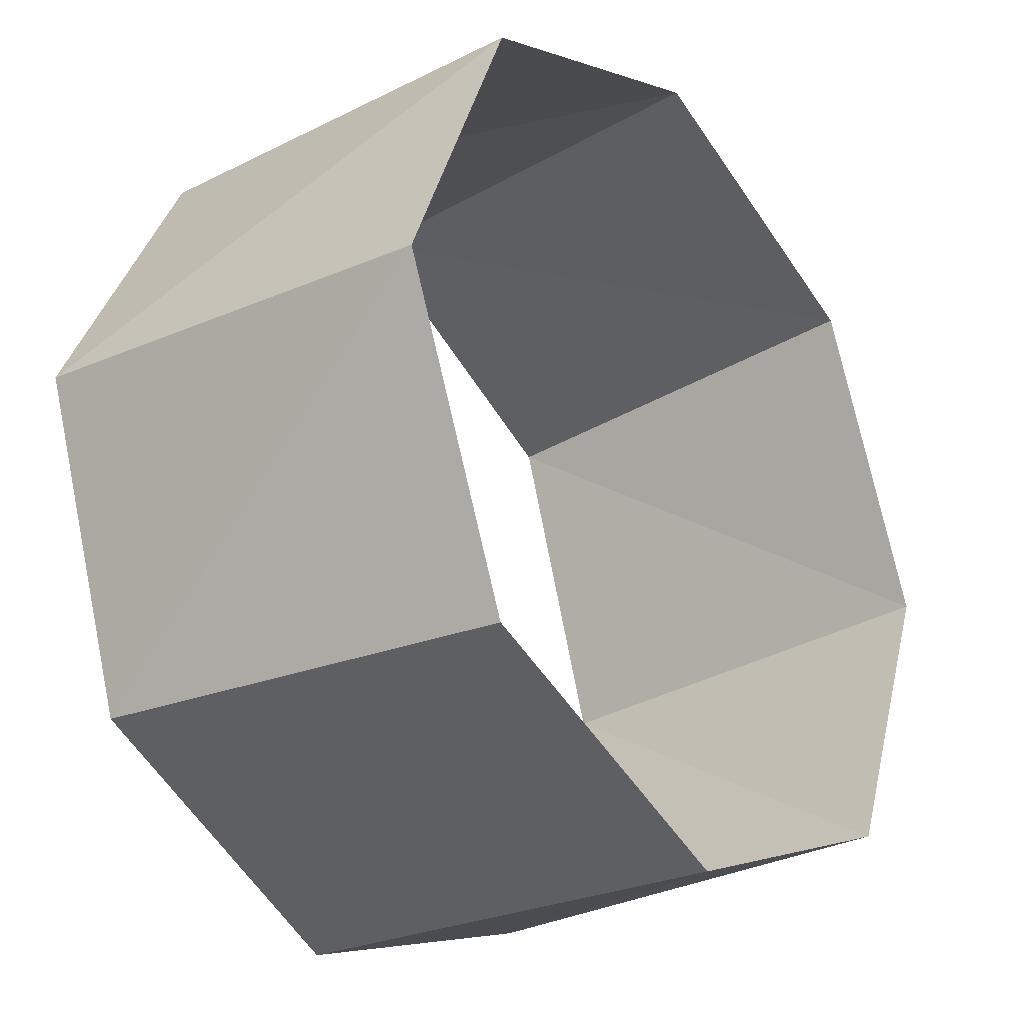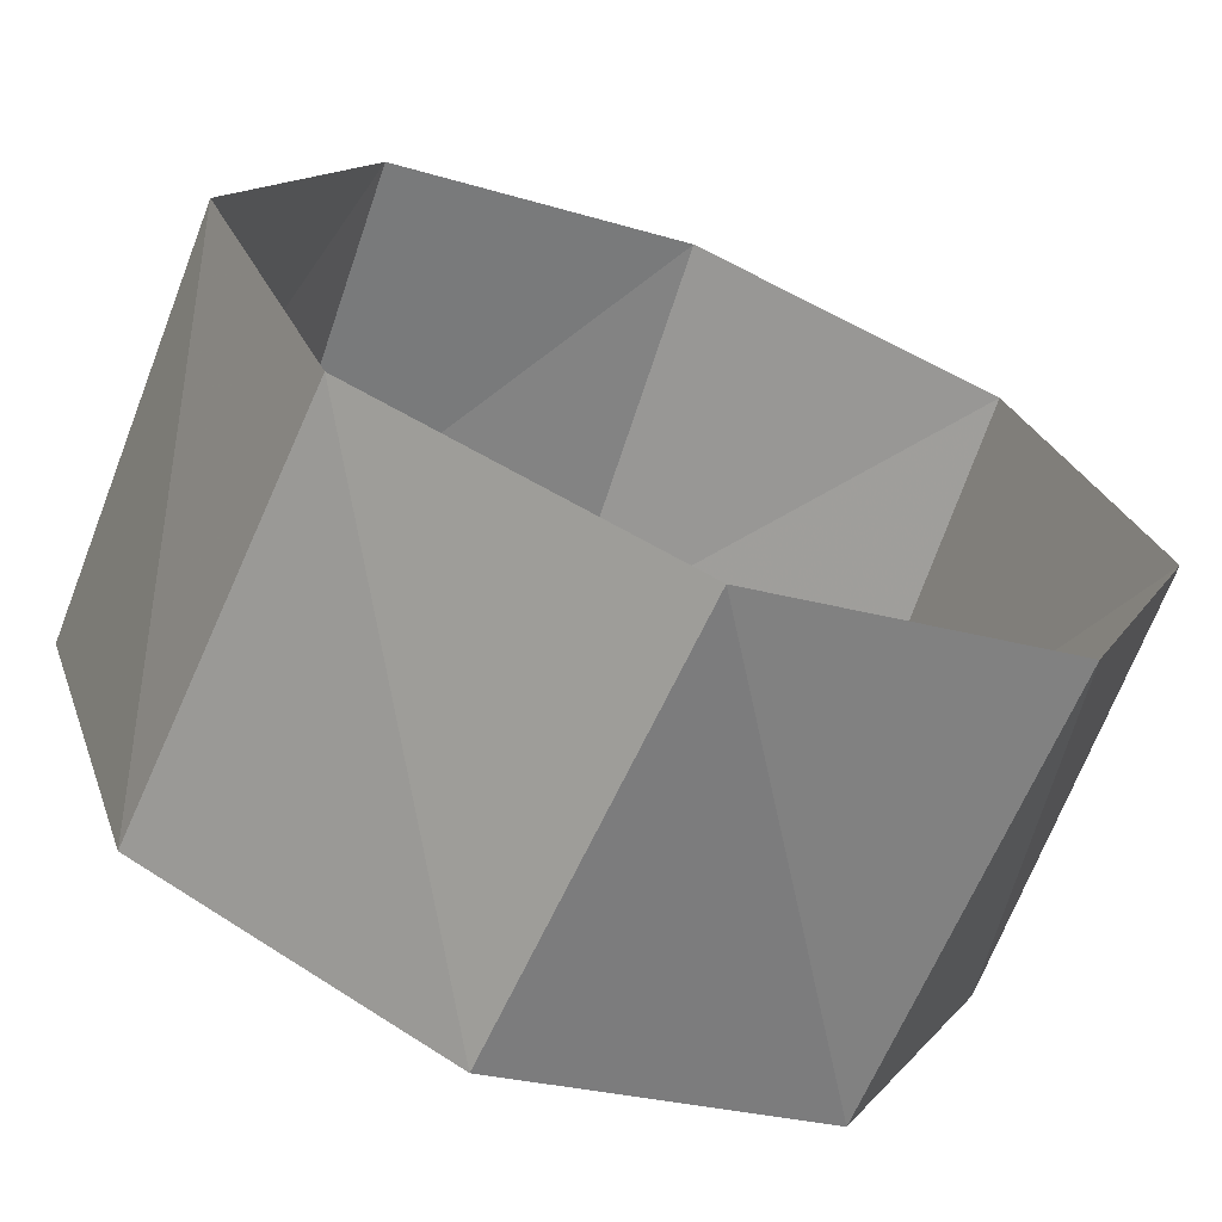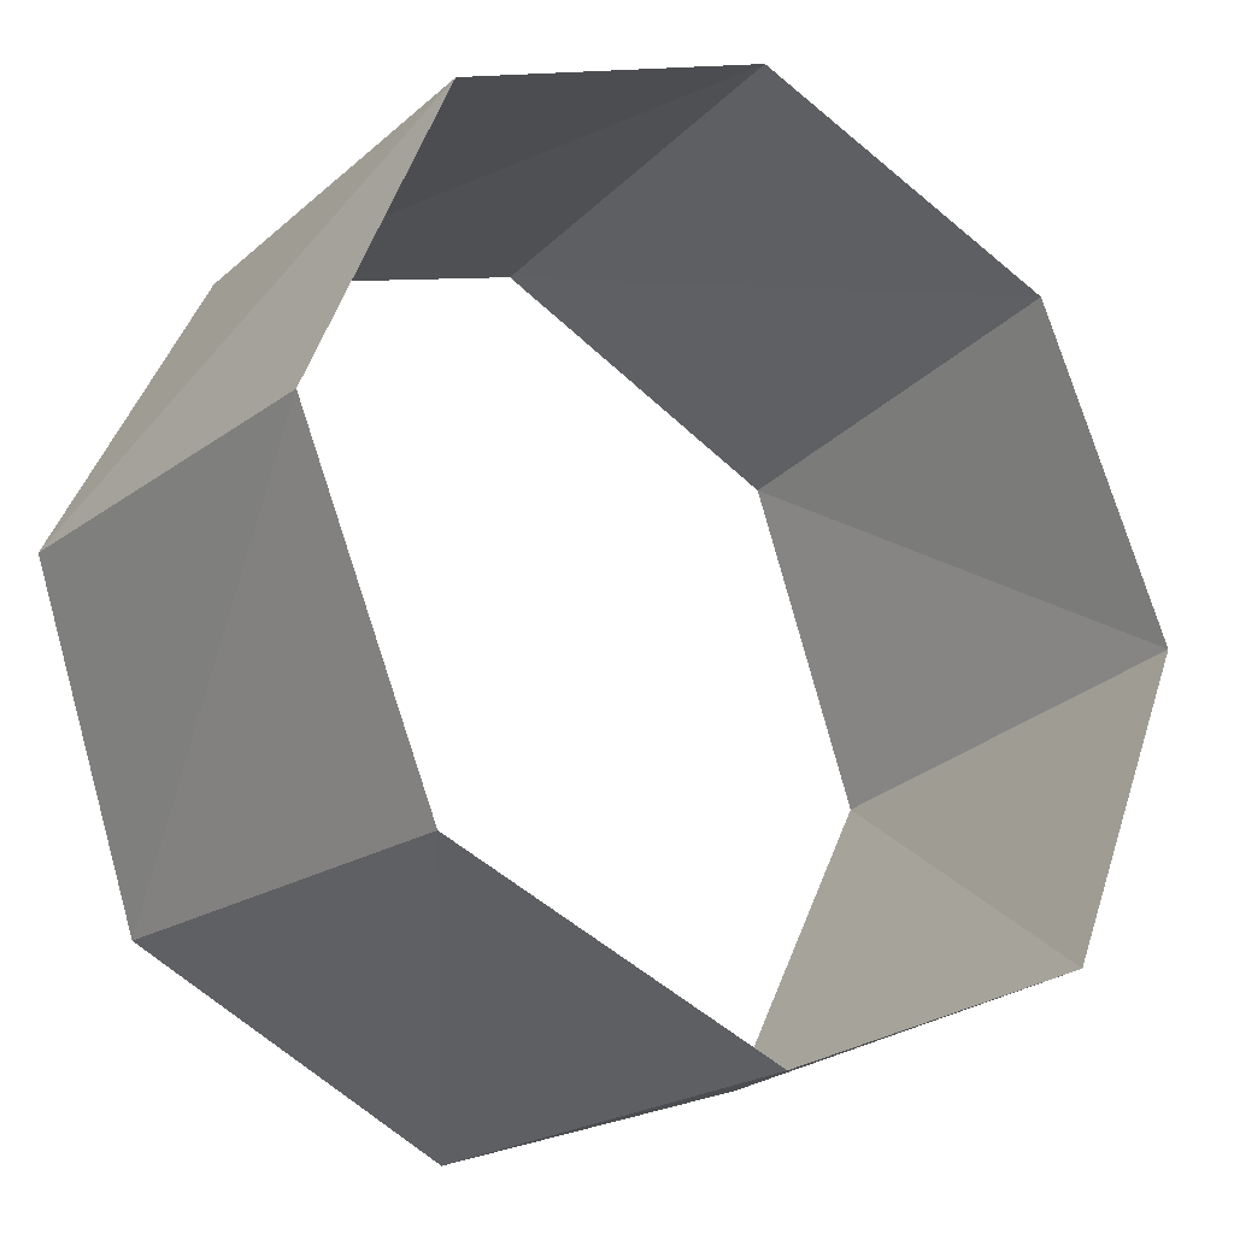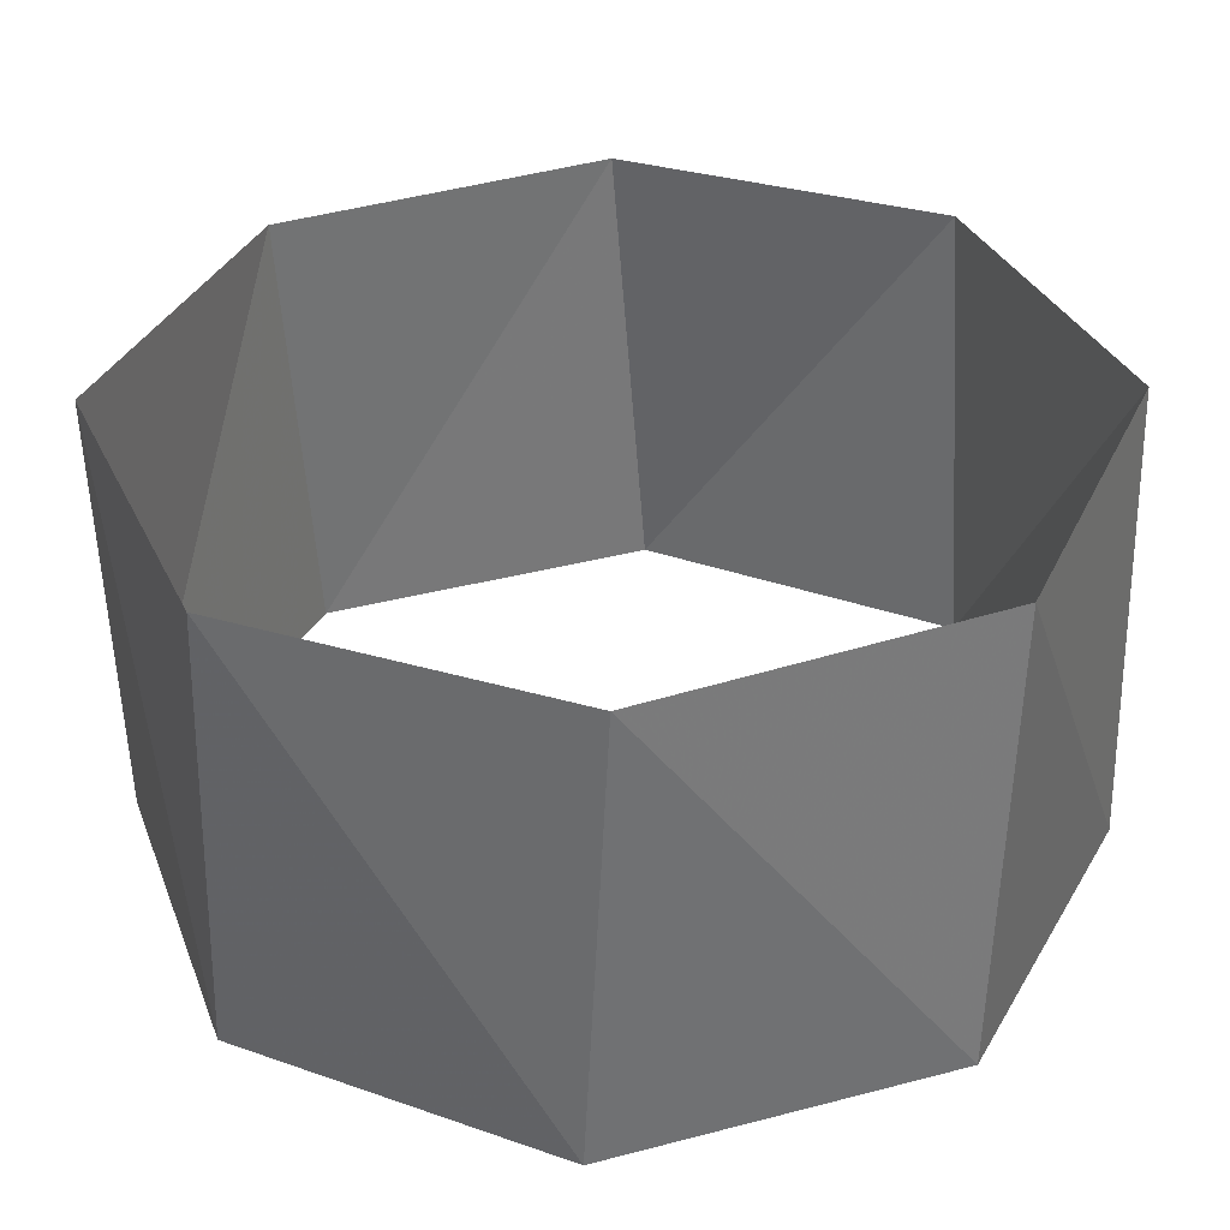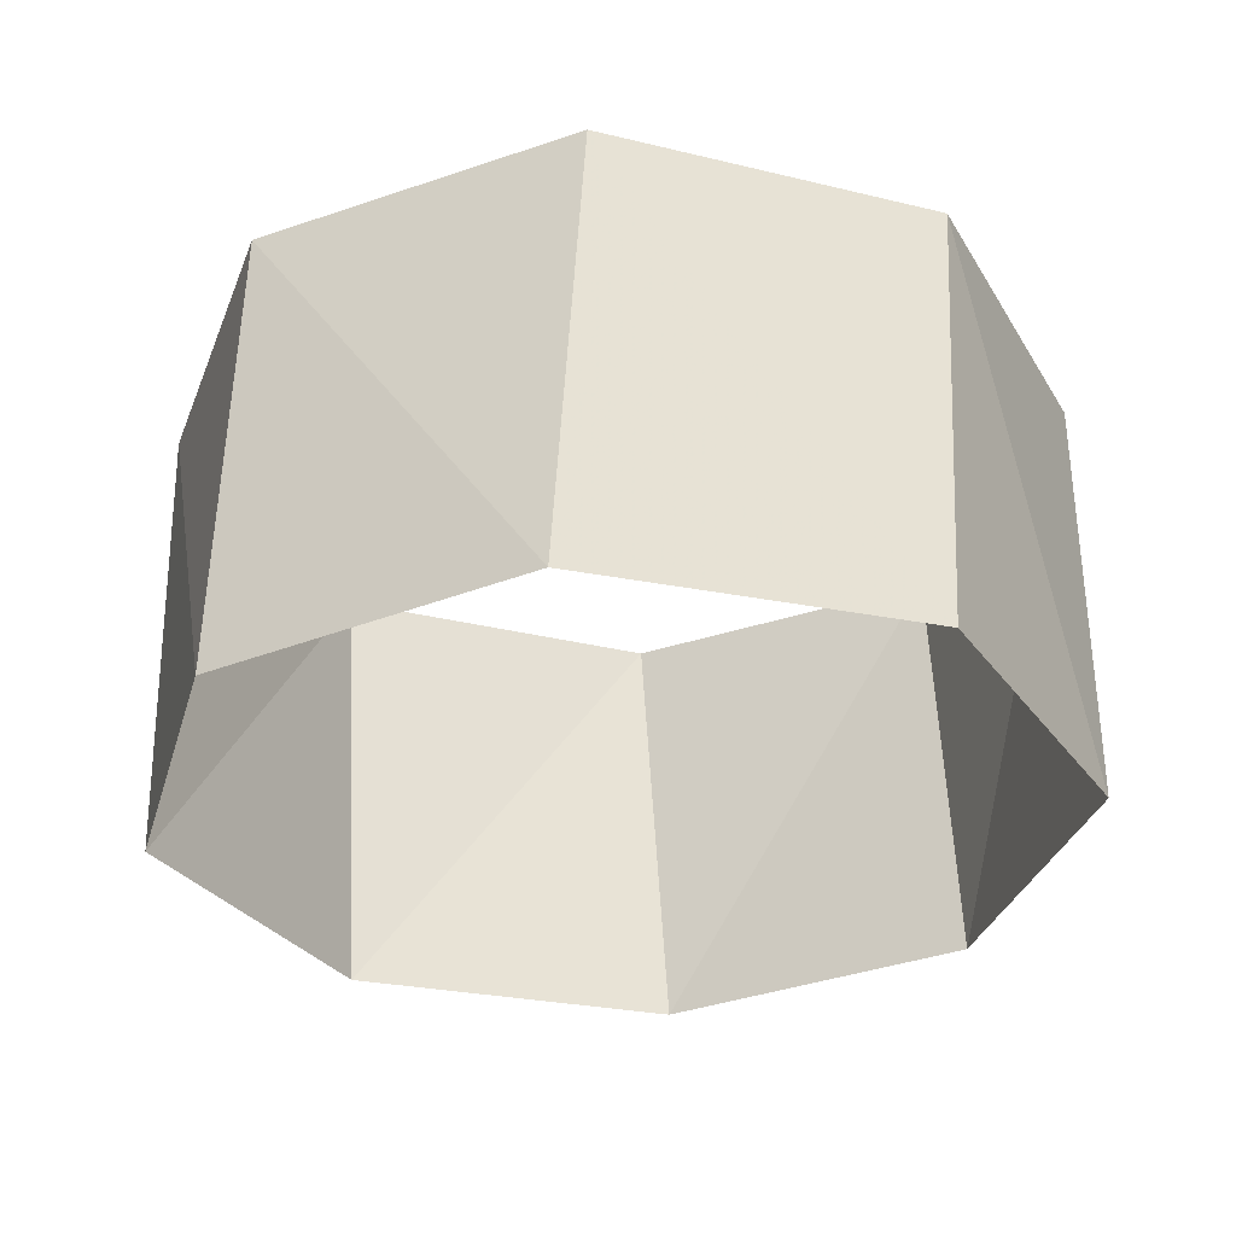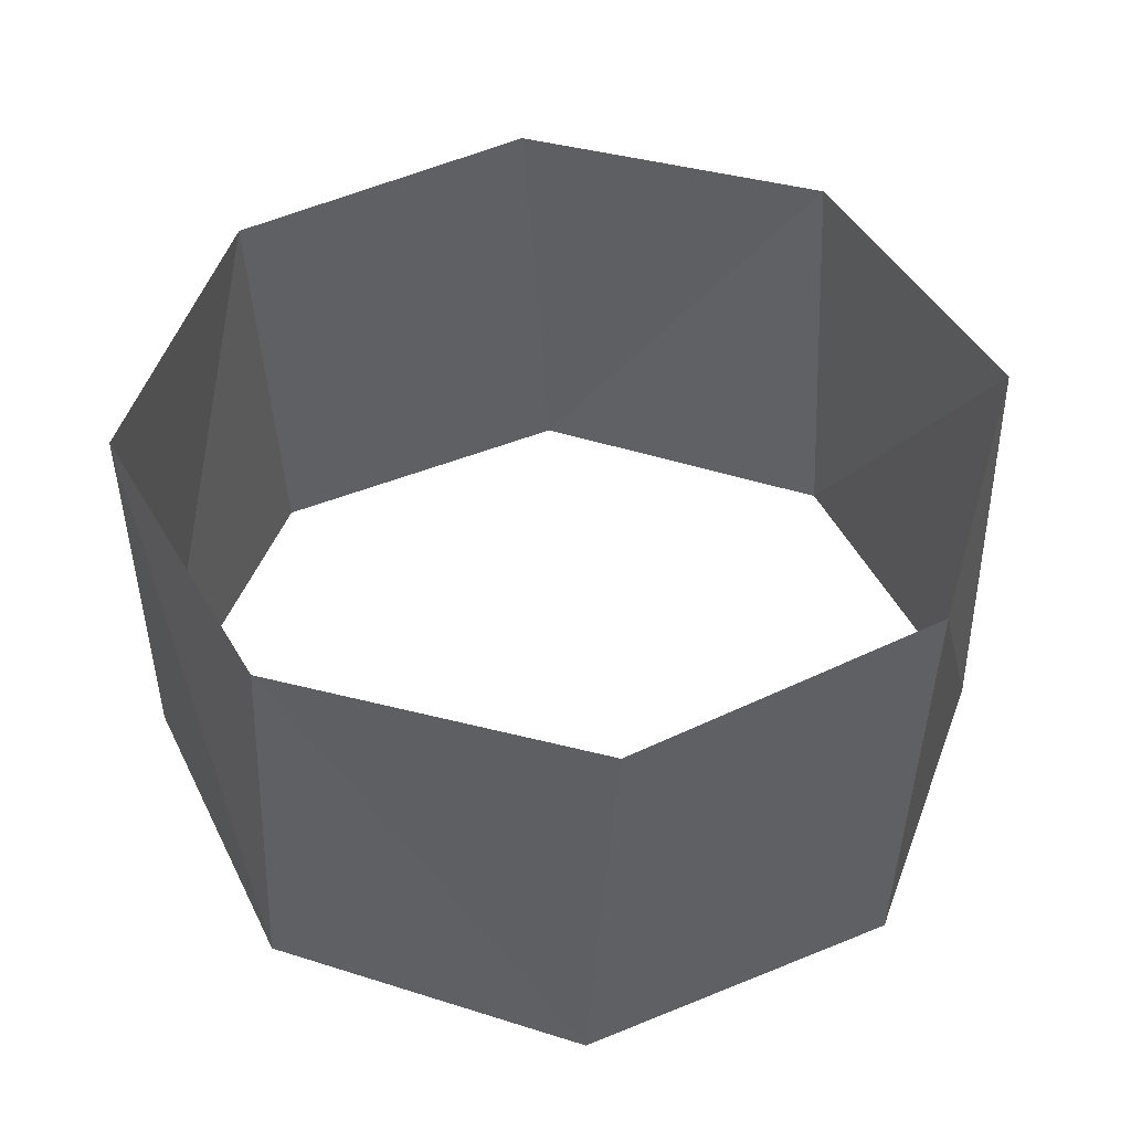
<metadata>
{"format":"obj","ext":"obj","renderer":"f3d","projection":"perspective","resolution":1024,"background":"white","views":[{"elev":-28.4,"azim":126.7,"up":"+Y"},{"elev":-67.3,"azim":158.4,"up":"+Y"},{"elev":-22.4,"azim":144.7,"up":"+Y"},{"elev":-55.6,"azim":-179.2,"up":"+Y"},{"elev":-31.3,"azim":-38.0,"up":"+Z"},{"elev":46.3,"azim":177.4,"up":"+Z"}]}
</metadata>
<code>
v -1.837e-16 -1 75
v 0.7071 -0.7071 75
v 1 -2.449e-16 75
v 0.7071 0.7071 75
v 3.062e-16 1 75
v -0.7071 0.7071 75
v -1 3.674e-16 75
v -0.7071 -0.7071 75
v 0.06279 -0.998 76
v 0.7501 -0.6613 76
v 0.998 0.06279 76
v 0.6613 0.7501 76
v -0.06279 0.998 76
v -0.7501 0.6613 76
v -0.998 -0.06279 76
v -0.6613 -0.7501 76
f 16 8 15
f 8 15 7
f 15 7 14
f 7 14 6
f 14 6 13
f 6 13 5
f 13 5 12
f 5 12 4
f 12 4 11
f 4 11 3
f 11 3 10
f 3 10 2
f 10 2 9
f 2 9 1
f 9 1 16
f 1 16 8

</code>
